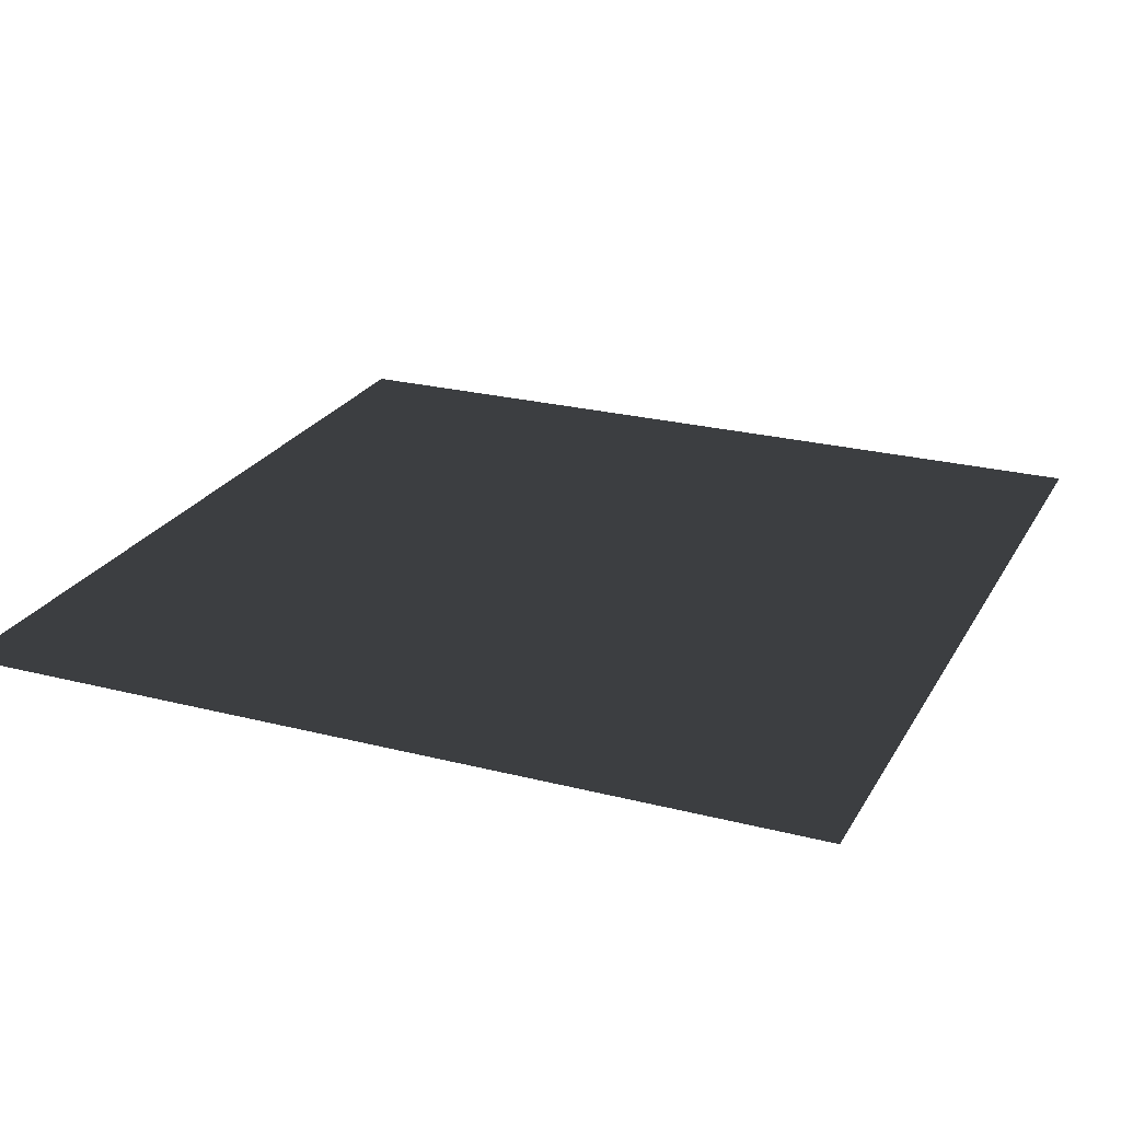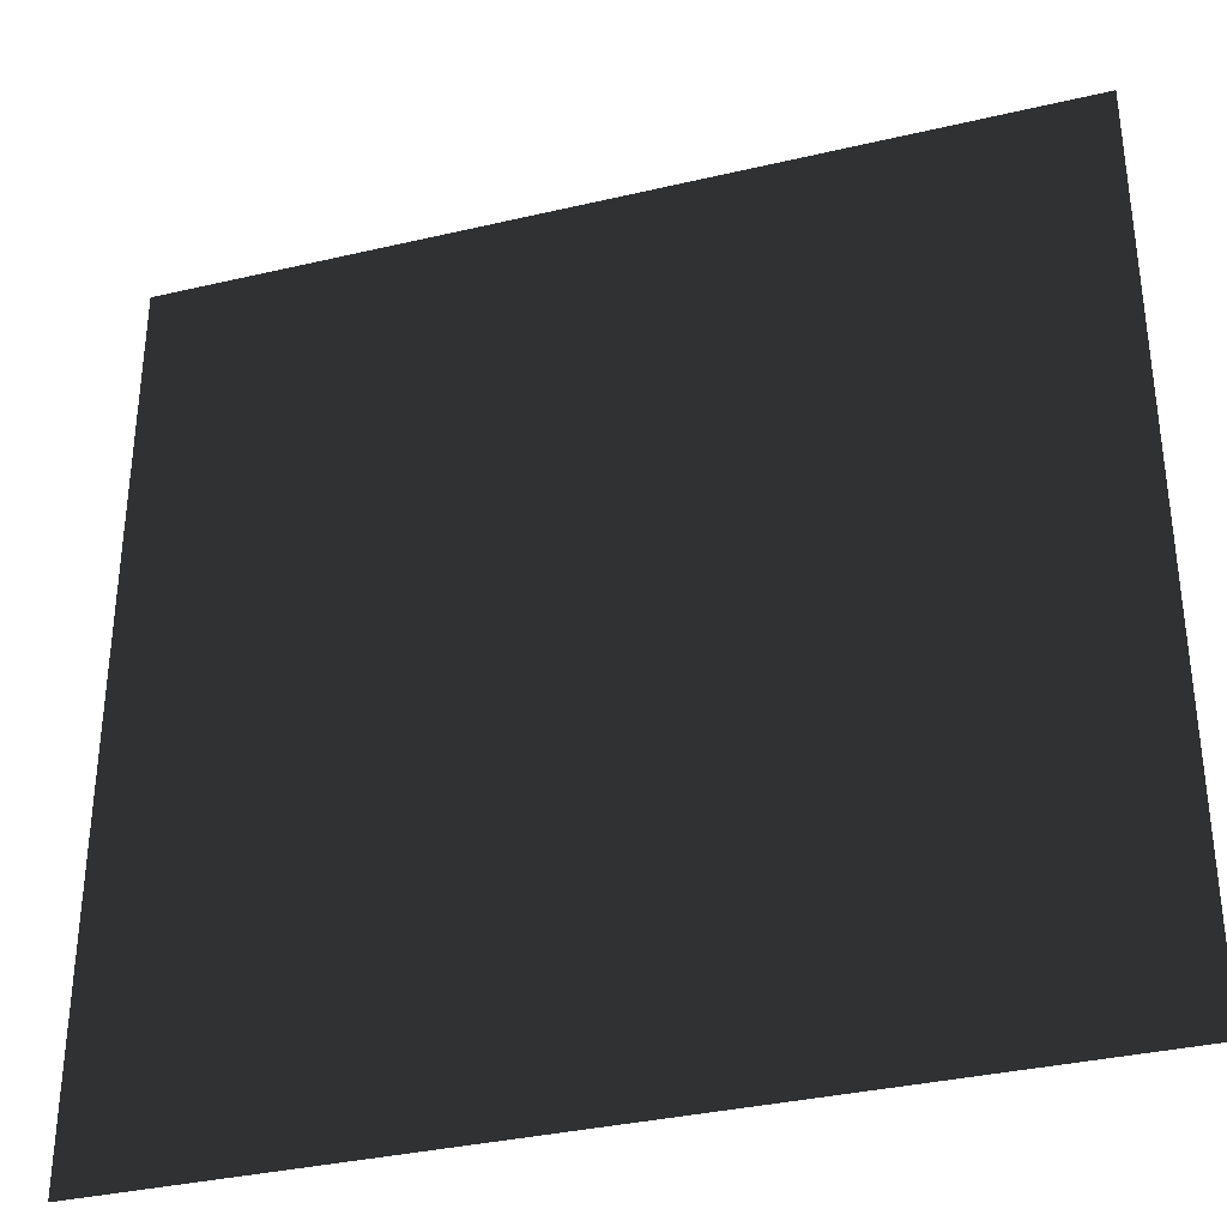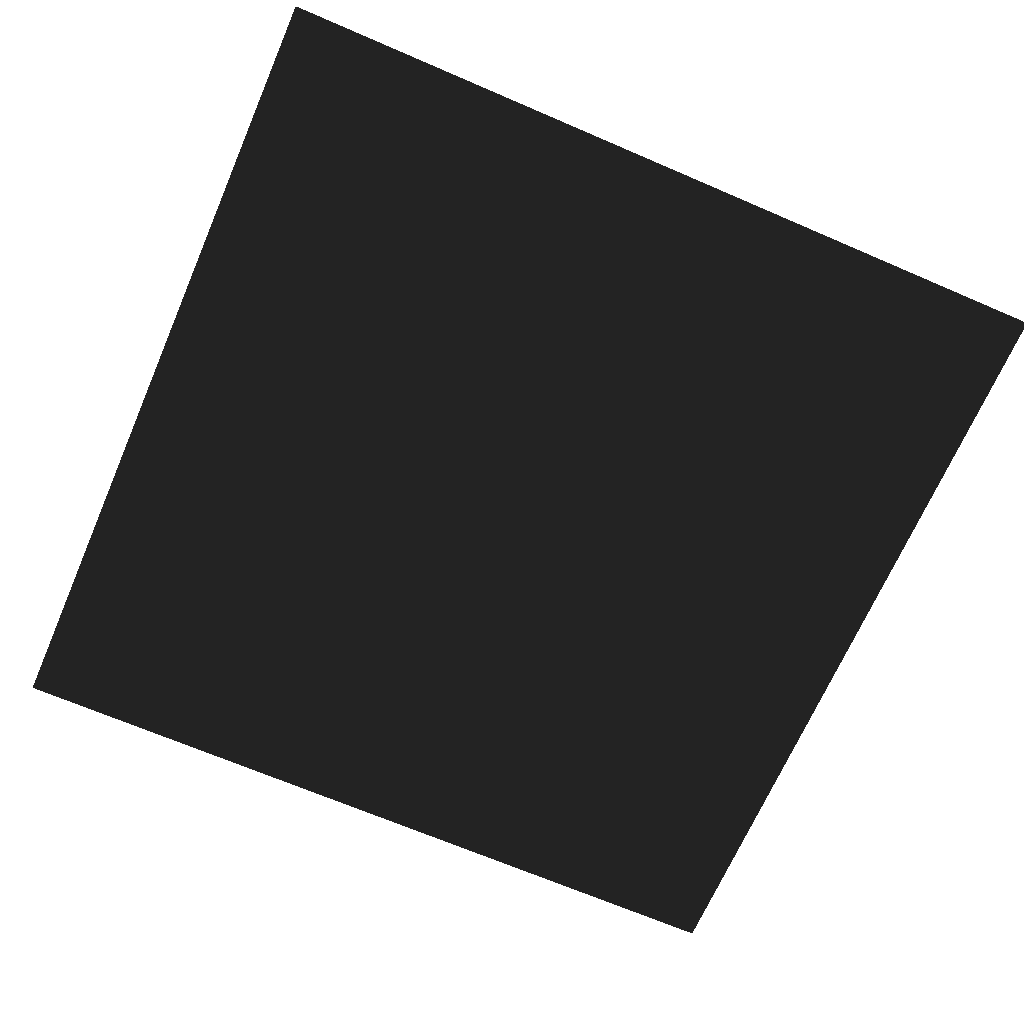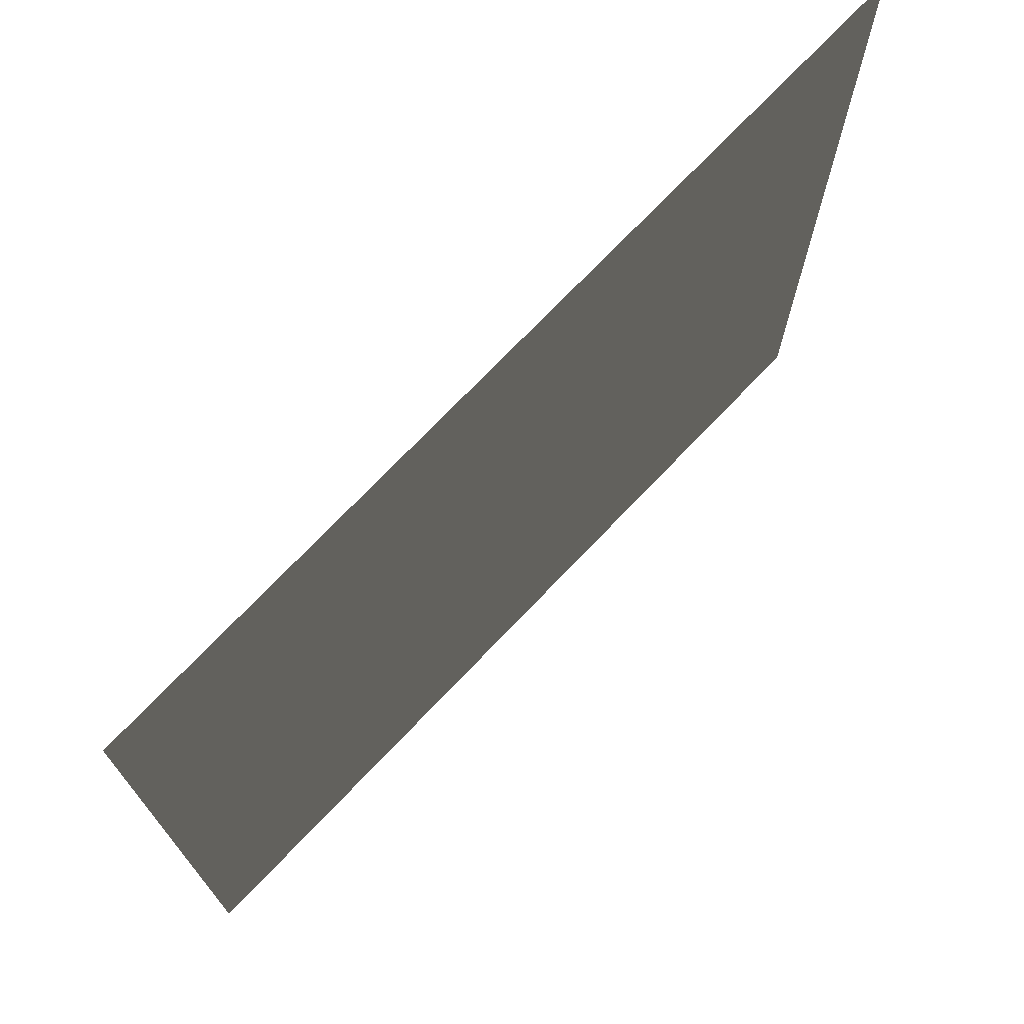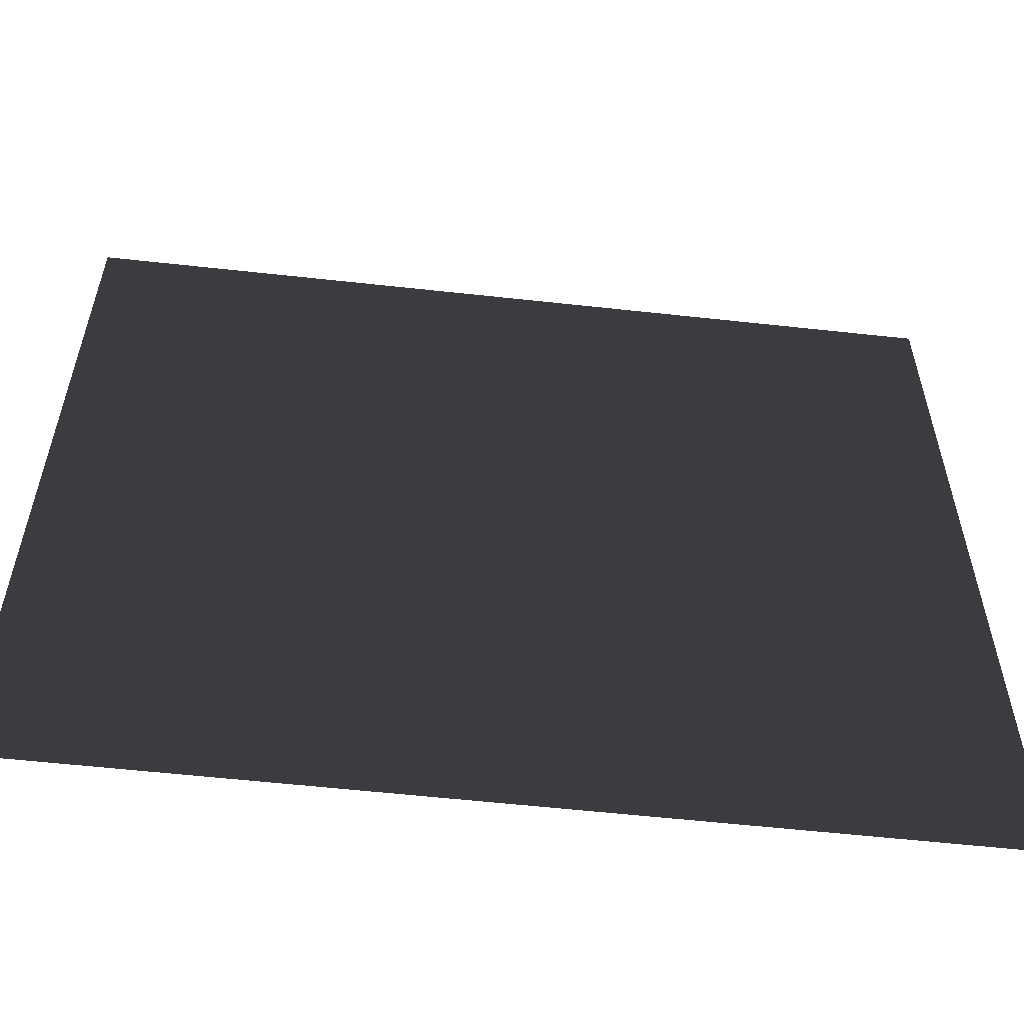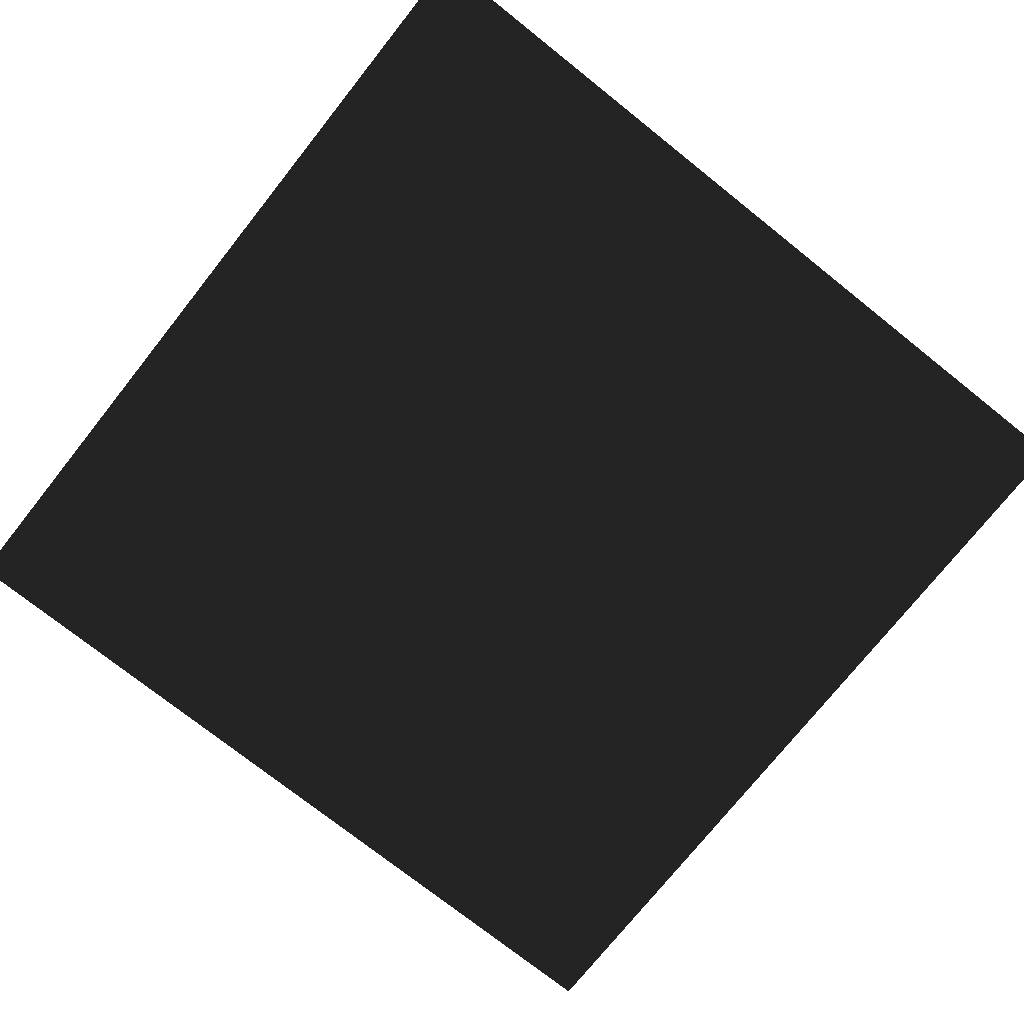
<metadata>
{"format":"obj","ext":"obj","renderer":"f3d","projection":"perspective","resolution":1024,"background":"white","views":[{"elev":24.1,"azim":-66.9,"up":"+Y"},{"elev":-34.7,"azim":-162.5,"up":"+Z"},{"elev":-67.8,"azim":-23.4,"up":"+Y"},{"elev":73.2,"azim":-46.3,"up":"+Z"},{"elev":-58.0,"azim":173.5,"up":"+Z"},{"elev":-74.7,"azim":51.5,"up":"+Y"}]}
</metadata>
<code>
v  10 0 10
v  -10 0 10
v  -10 -0 -10
v  10 -0 -10
g Plane001
f 1 2 3
f 3 4 1

</code>
